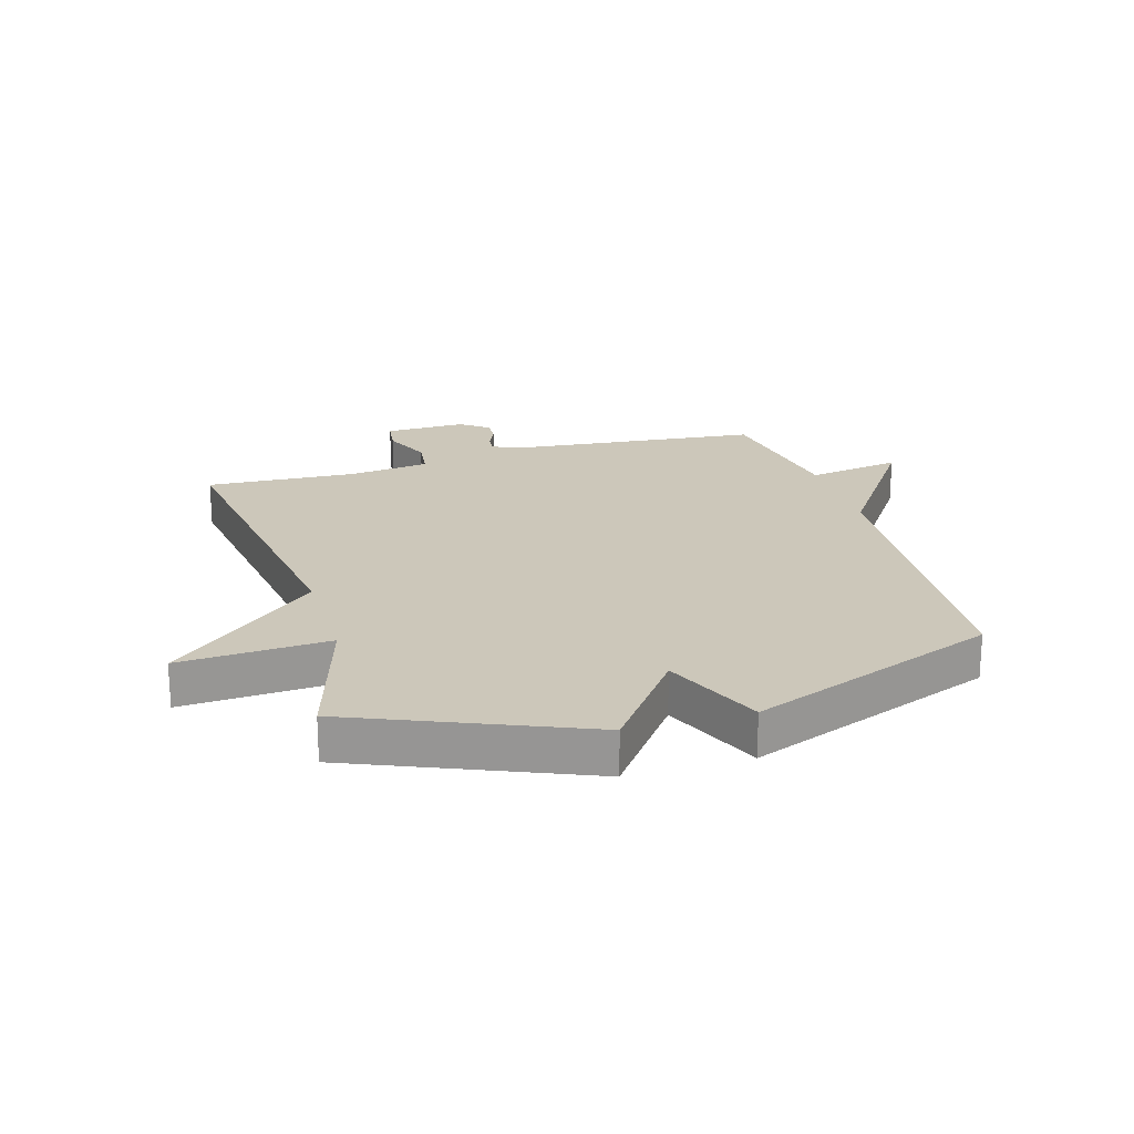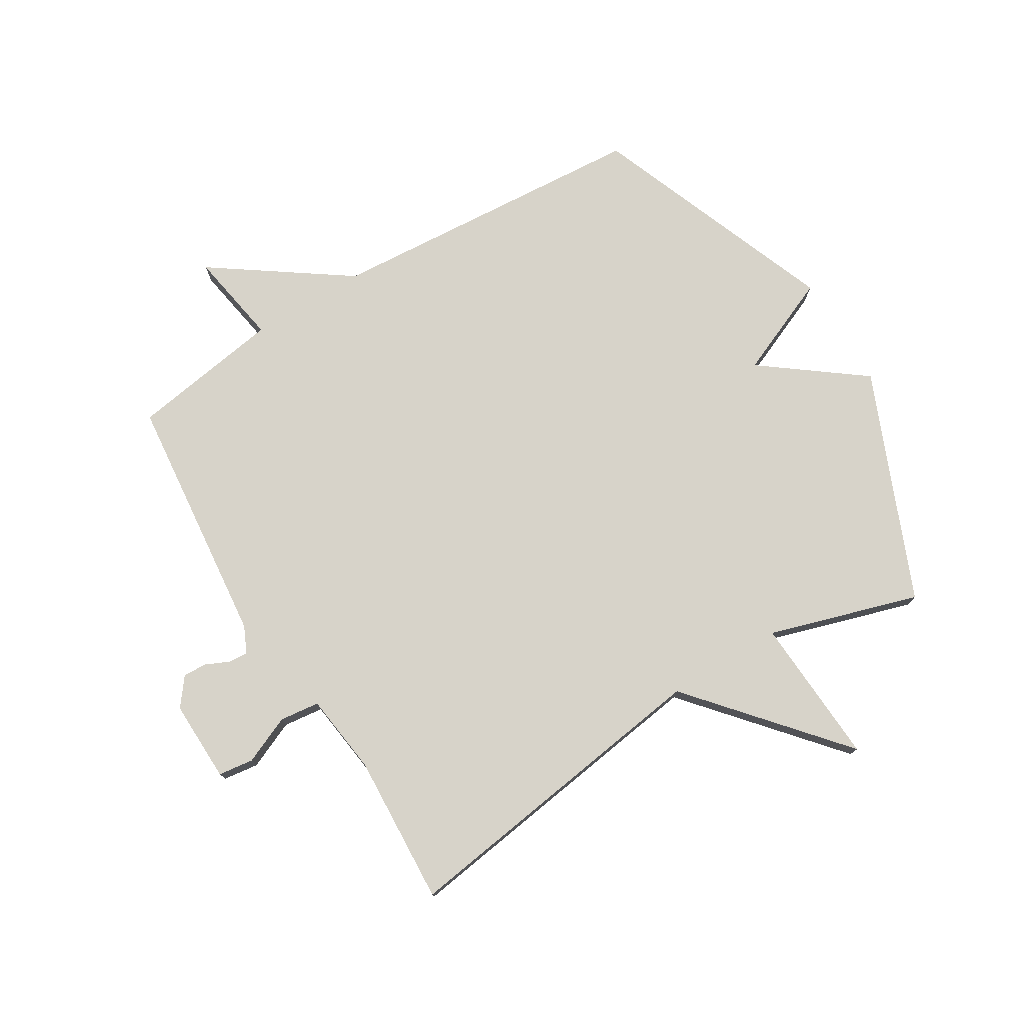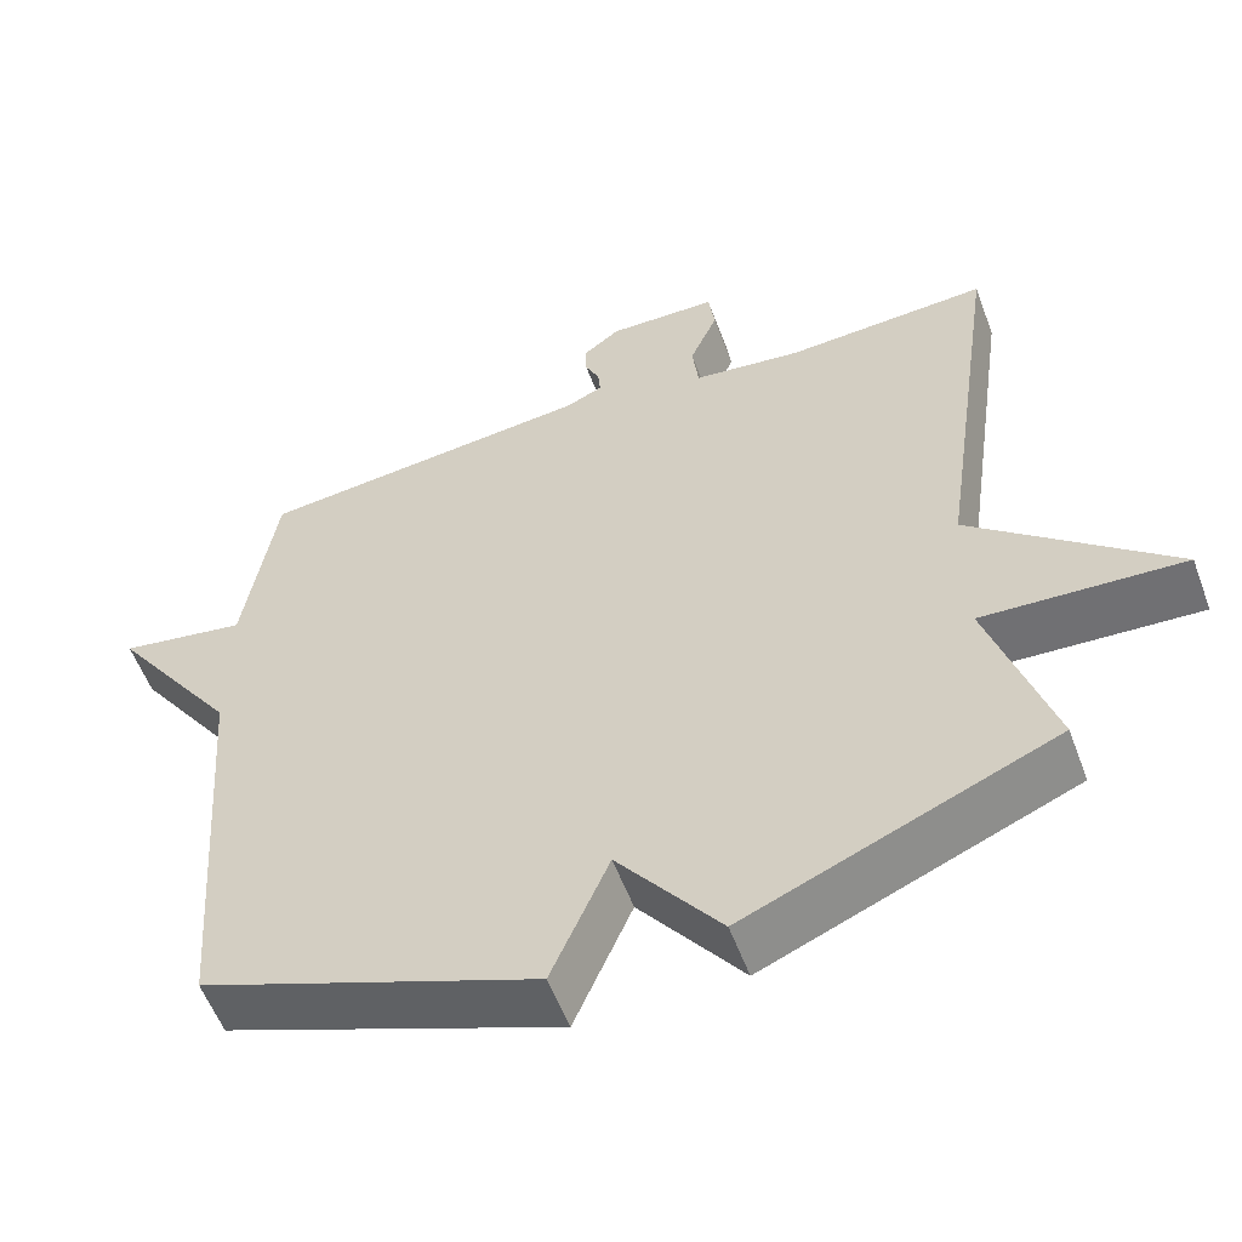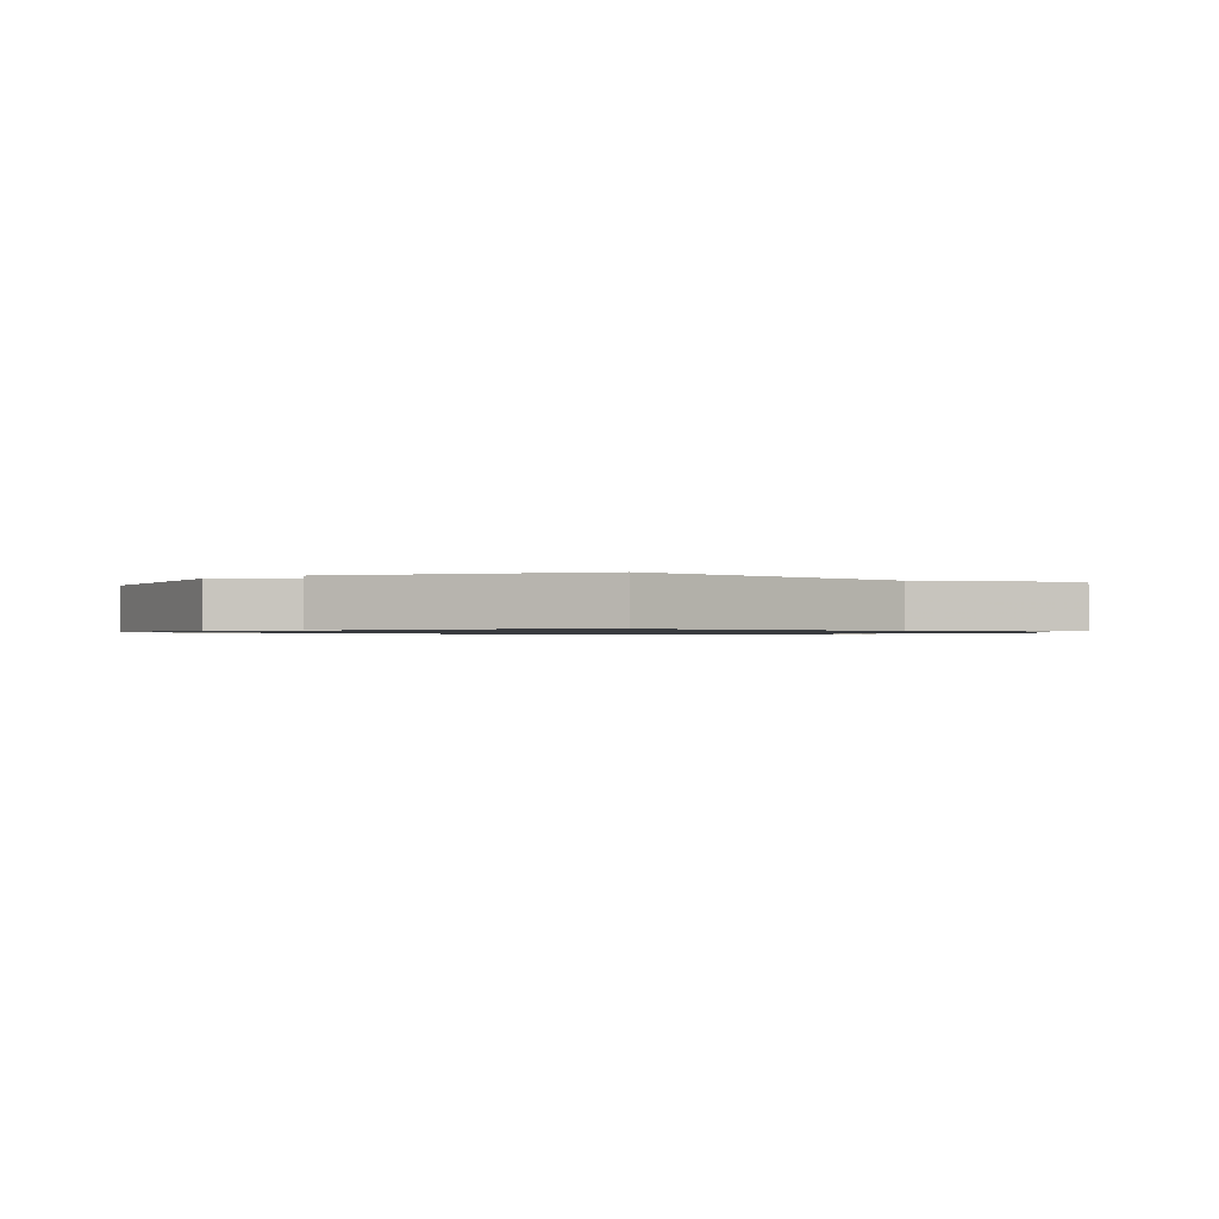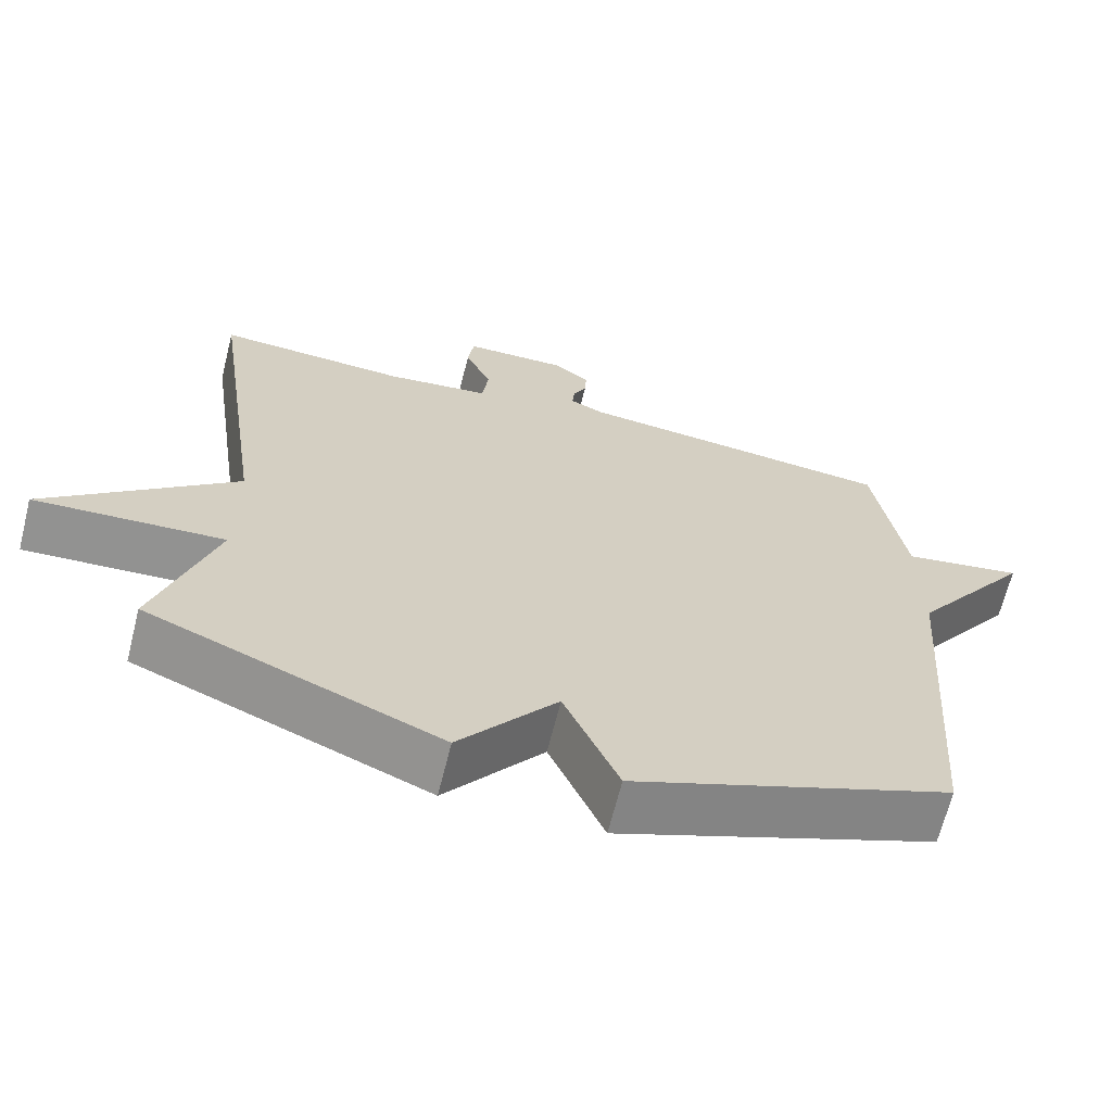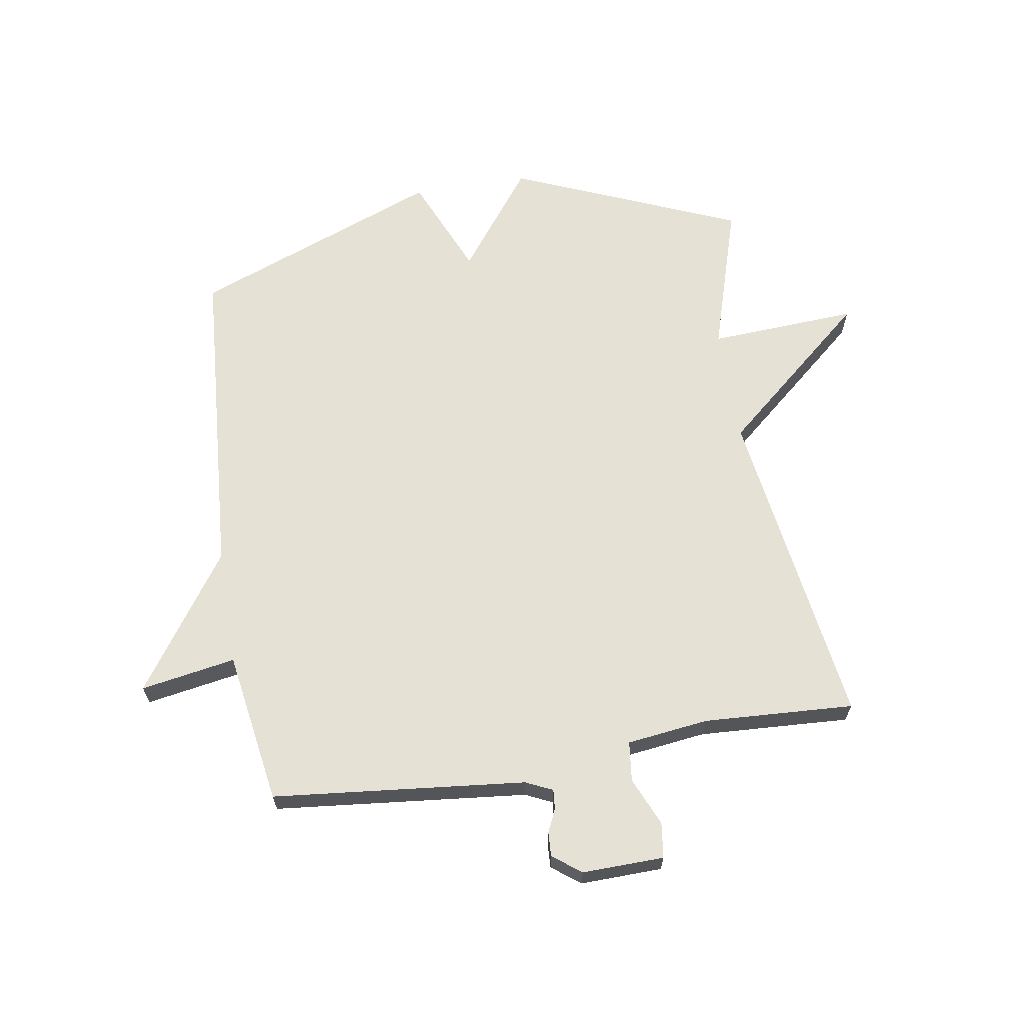
<metadata>
{"format":"obj","ext":"obj","renderer":"f3d","projection":"perspective","resolution":1024,"background":"white","views":[{"elev":21.3,"azim":163.4,"up":"+Y"},{"elev":76.3,"azim":58.6,"up":"+Y"},{"elev":-56.5,"azim":20.4,"up":"+Z"},{"elev":-0.9,"azim":-139.2,"up":"+Y"},{"elev":-66.7,"azim":165.9,"up":"+Z"},{"elev":64.9,"azim":-9.3,"up":"+Y"}]}
</metadata>
<code>
v -0.5 0.07 -0.5
v -0.54 0.07 0.044
v -0.699 0.07 0.271
v -0.54 0.07 0.244
v -0.5 0.07 0.5
v -0.076 0.07 0.544
v -0.031 0.07 0.565
v -0.034 0.07 0.598
v -0.052 0.07 0.637
v -0.054 0.07 0.677
v -0.007 0.07 0.713
v 0.13 0.07 0.71
v 0.138 0.07 0.651
v 0.103 0.07 0.57
v 0.111 0.07 0.503
v 0.248 0.07 0.486
v 0.5 0.07 0.5
v 0.422 0.07 -0.048
v 0.672 0.07 -0.262
v 0.422 0.07 -0.248
v 0.5 0.07 -0.5
v 0.117 0.07 -0.661
v -0.011 0.07 -0.492
v -0.083 0.07 -0.661
v -0.5 0 -0.5
v -0.54 0 0.044
v -0.699 0 0.271
v -0.54 0 0.244
v -0.5 0 0.5
v -0.076 0 0.544
v -0.031 0 0.565
v -0.034 0 0.598
v -0.052 0 0.637
v -0.054 0 0.677
v -0.007 0 0.713
v 0.13 0 0.71
v 0.138 0 0.651
v 0.103 0 0.57
v 0.111 0 0.503
v 0.248 0 0.486
v 0.5 0 0.5
v 0.422 0 -0.048
v 0.672 0 -0.262
v 0.422 0 -0.248
v 0.5 0 -0.5
v 0.117 0 -0.661
v -0.011 0 -0.492
v -0.083 0 -0.661
f 23 24 1 2
f 20 21 22 23
f 2 3 4
f 23 2 4
f 20 23 4
f 20 4 5
f 19 20 5
f 18 19 5
f 16 17 18
f 15 16 18 5
f 12 13 14
f 11 12 14
f 10 11 14
f 9 10 14
f 8 9 14
f 7 8 14 15
f 6 7 15
f 5 6 15
f 26 25 48 47
f 47 46 45 44
f 28 27 26
f 28 26 47
f 28 47 44
f 29 28 44
f 29 44 43
f 29 43 42
f 42 41 40
f 29 42 40 39
f 38 37 36
f 38 36 35
f 38 35 34
f 38 34 33
f 38 33 32
f 39 38 32 31
f 39 31 30
f 39 30 29
f 1 25 26 2
f 2 26 27 3
f 3 27 28 4
f 4 28 29 5
f 5 29 30 6
f 6 30 31 7
f 7 31 32 8
f 8 32 33 9
f 9 33 34 10
f 10 34 35 11
f 11 35 36 12
f 12 36 37 13
f 13 37 38 14
f 14 38 39 15
f 15 39 40 16
f 16 40 41 17
f 17 41 42 18
f 18 42 43 19
f 19 43 44 20
f 20 44 45 21
f 21 45 46 22
f 22 46 47 23
f 23 47 48 24
f 24 48 25 1

</code>
